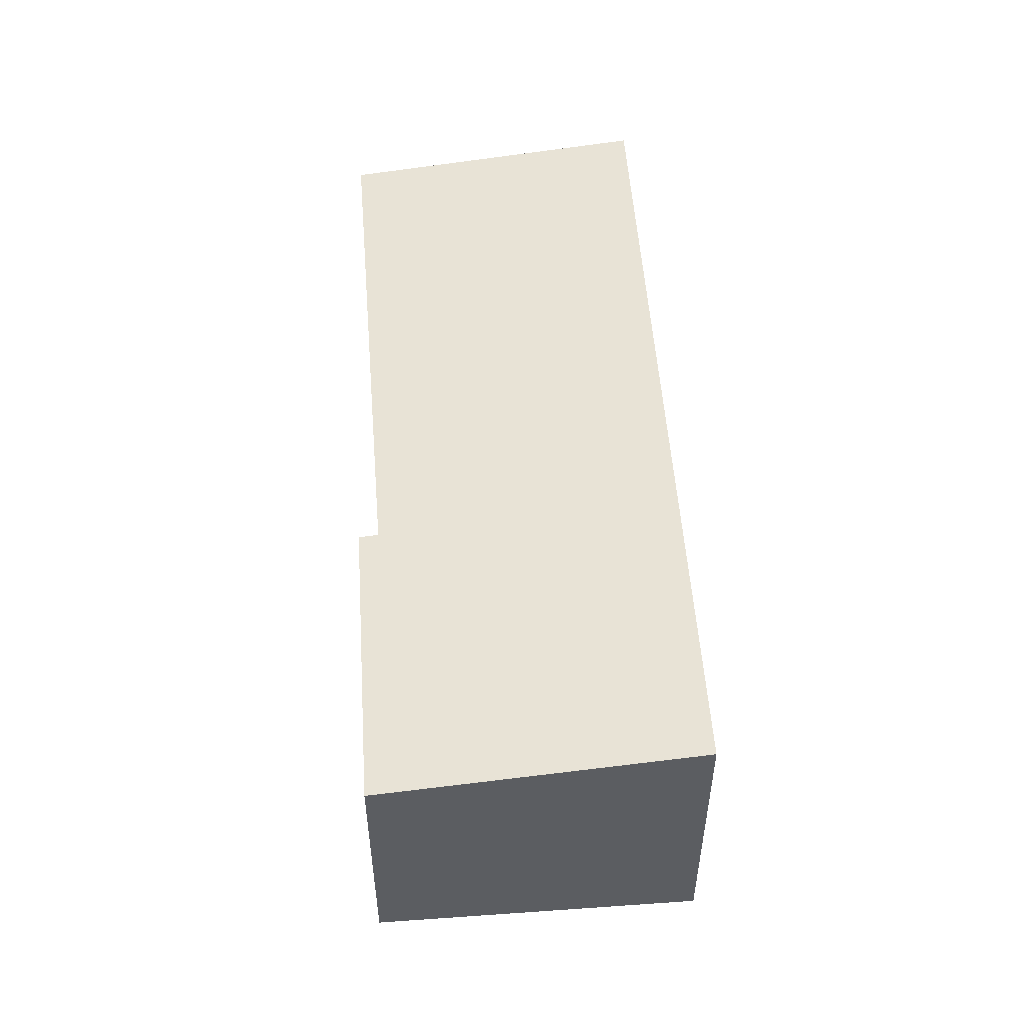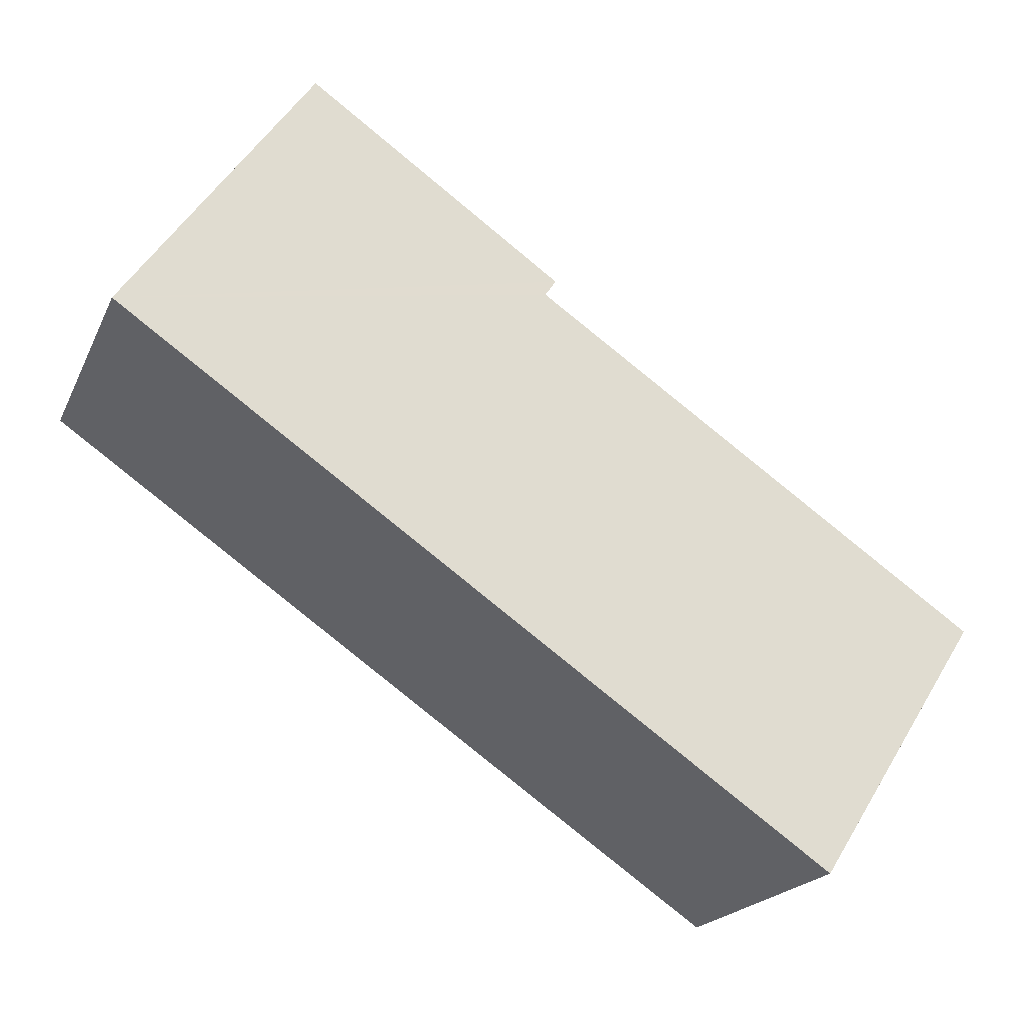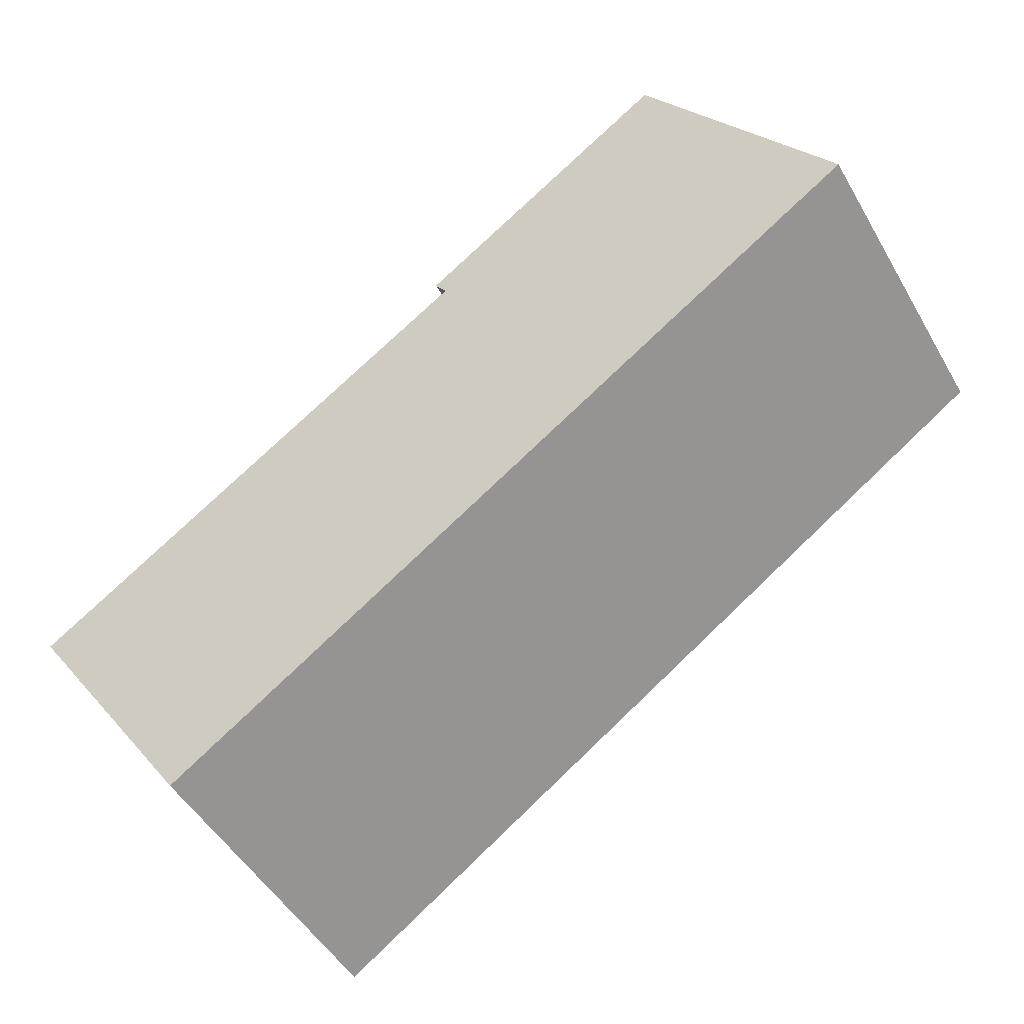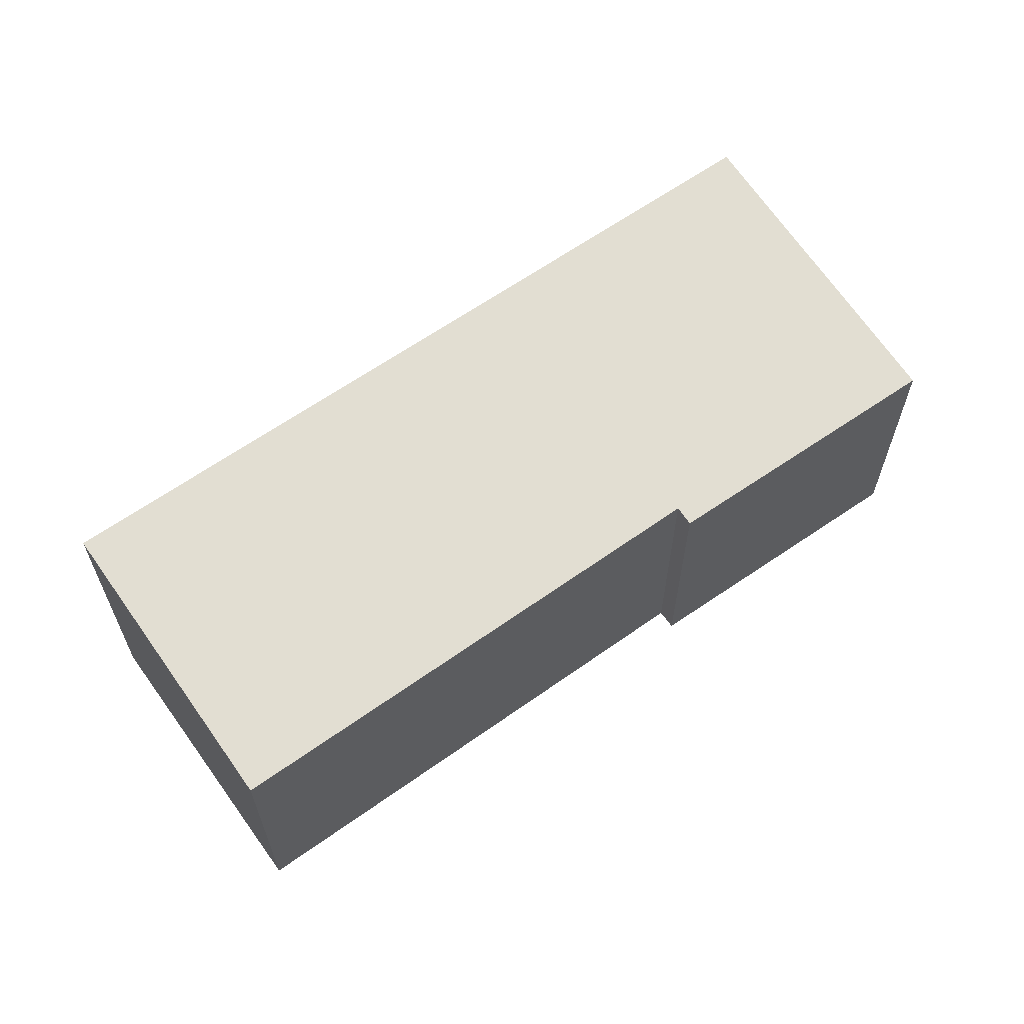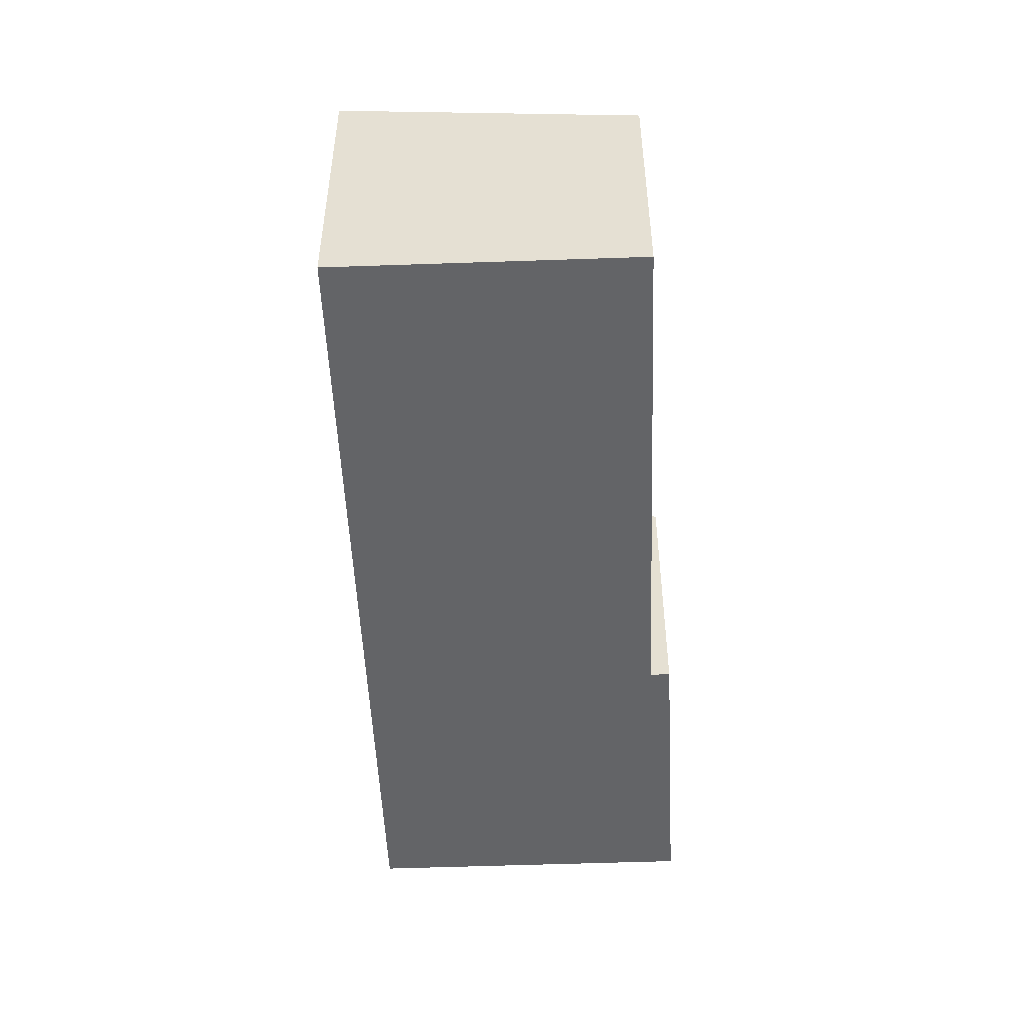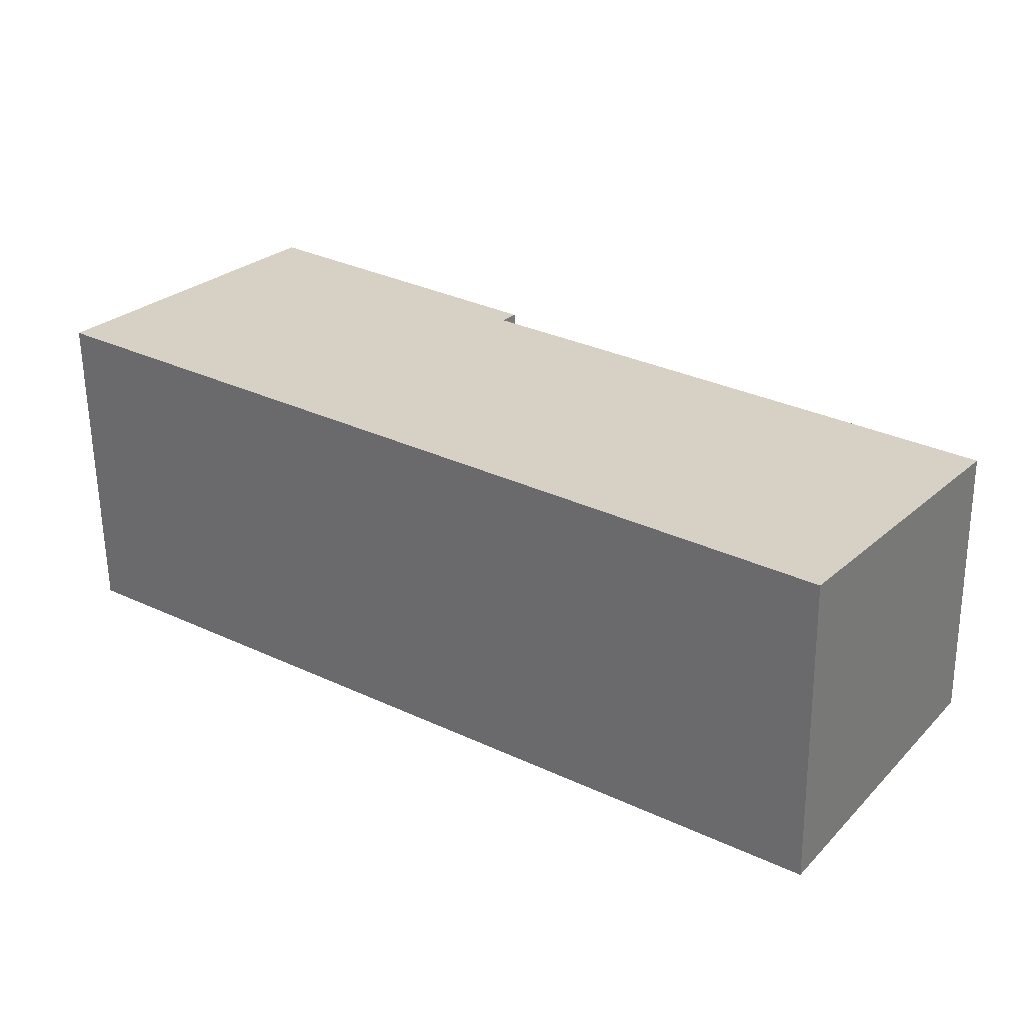
<metadata>
{"format":"obj","ext":"obj","renderer":"f3d","projection":"perspective","resolution":1024,"background":"white","views":[{"elev":53.2,"azim":51.2,"up":"+Y"},{"elev":-19.9,"azim":161.0,"up":"+Z"},{"elev":-48.7,"azim":28.8,"up":"+Z"},{"elev":63.7,"azim":-70.0,"up":"+Y"},{"elev":-51.2,"azim":-122.2,"up":"+Y"},{"elev":-58.7,"azim":-179.3,"up":"+Z"}]}
</metadata>
<code>
v  9.912 3.535 2.494
v  4.908 3.138 3.635
v  7.75 3.135 5.643
v  5.039 3.163 3.443
v  2.025 3.535 -2.963
v  0 3.159 1.934e-16
v  1.608 3.458 -2.353
v  4.908 -2.226e-16 3.635
v  7.75 -3.455e-16 5.643
v  5.039 -2.108e-16 3.443
v  0 0 0
v  9.912 -1.527e-16 2.494
v  2.025 1.814e-16 -2.963
v  1.608 1.441e-16 -2.353
g defaultobject
f 1 2 3
f 2 1 4
f 4 1 5
f 4 5 6
f 6 5 7
f 8 3 2
f 3 8 9
f 6 10 4
f 10 6 11
f 3 12 1
f 12 3 9
f 12 5 1
f 5 12 13
f 13 7 5
f 7 13 6
f 6 13 11
f 11 13 14
f 10 2 4
f 2 10 8
f 8 12 9
f 12 8 10
f 12 10 13
f 13 10 11
f 13 11 14

</code>
